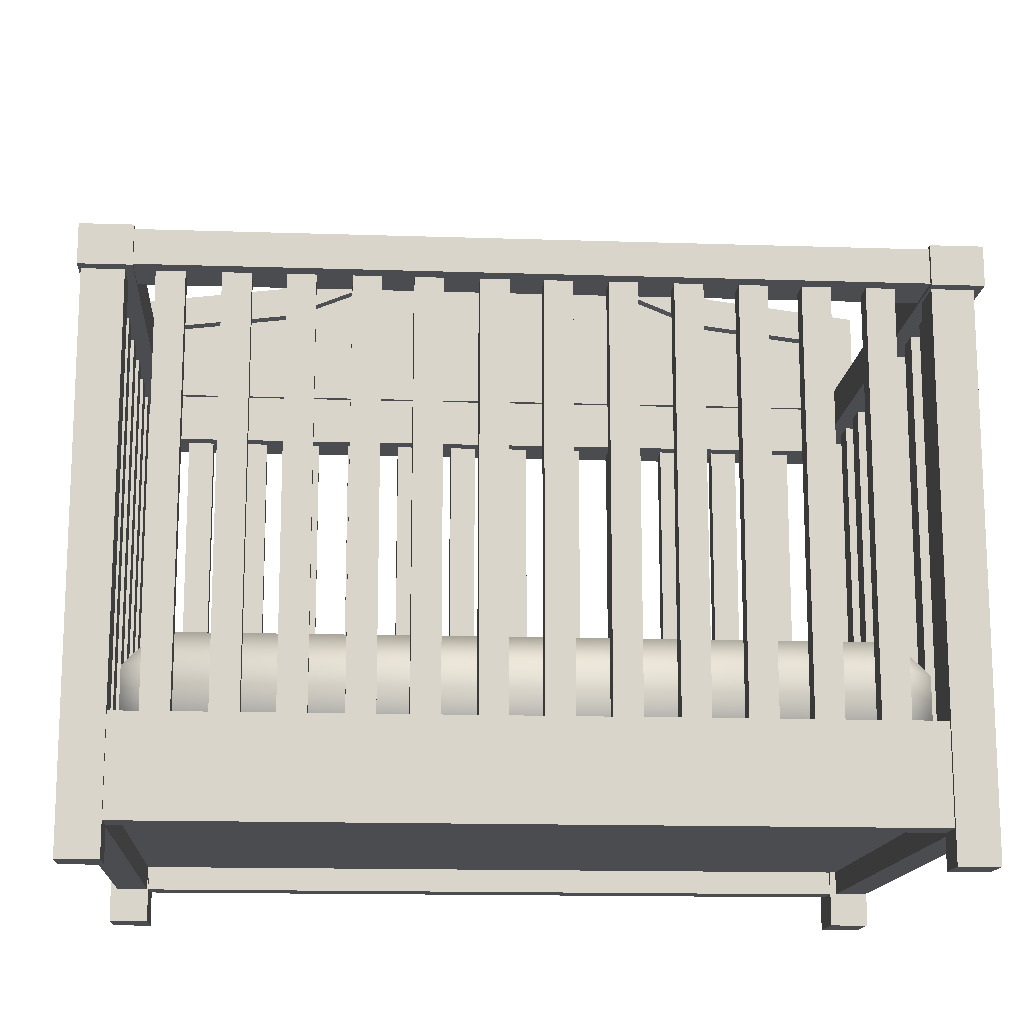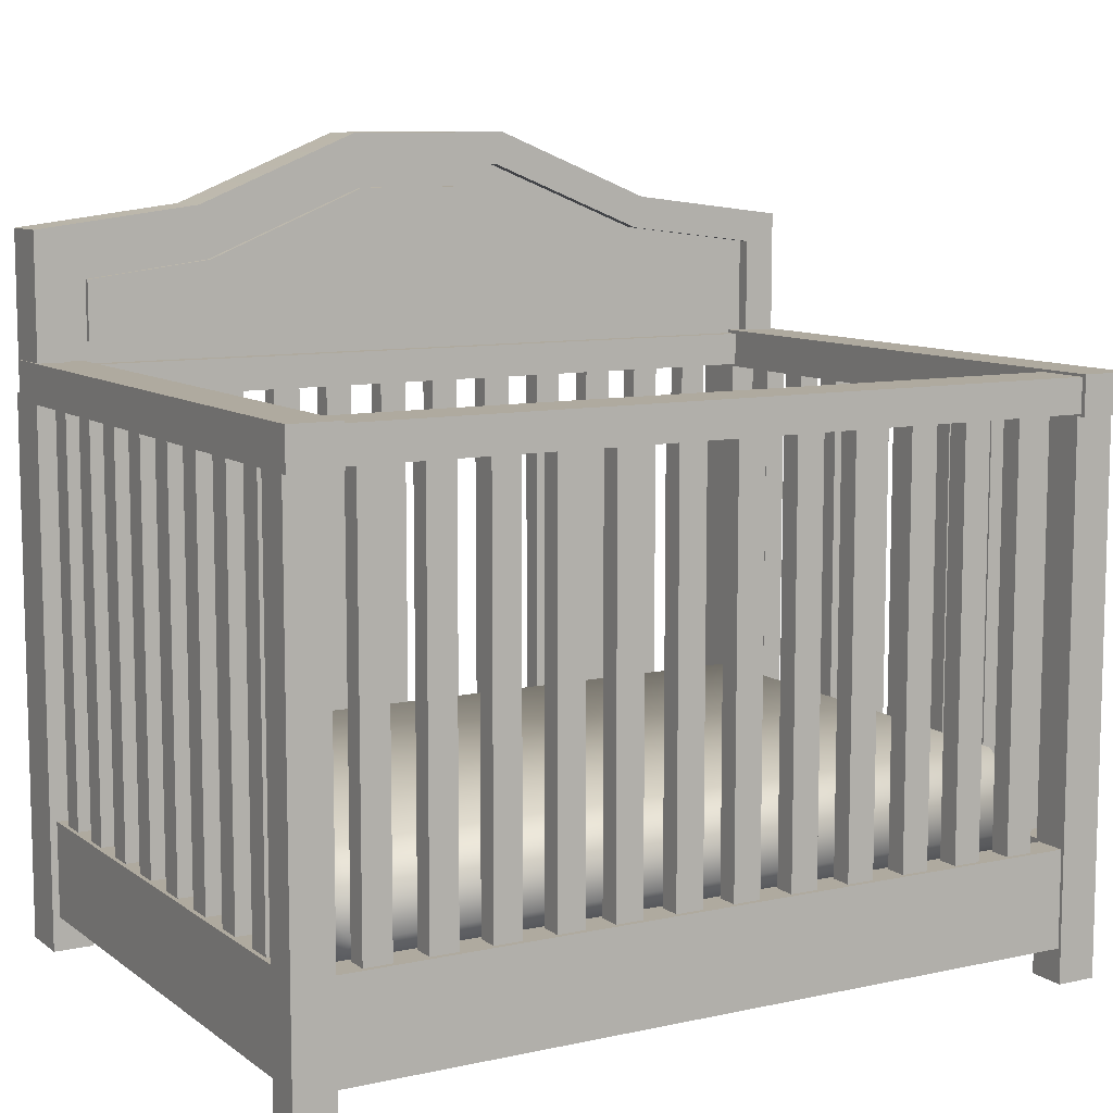
<metadata>
{"format":"obj","ext":"obj","renderer":"f3d","projection":"perspective","resolution":1024,"background":"white","views":[{"elev":-14.7,"azim":-4.1,"up":"+Y"},{"elev":9.4,"azim":-29.8,"up":"+Y"}]}
</metadata>
<code>
o children_bed.019
v 2.788 -2.081 -1.779
v 2.788 -2.081 2.146
v 2.788 -1.666 -1.779
v 2.788 -1.666 2.146
v -2.759 -2.081 -1.779
v -2.759 -2.081 2.146
v -2.759 -1.666 -1.779
v -2.759 -1.666 2.146
v -2.7 -2.503 2.357
v -2.989 -2.503 2.357
v -2.7 1.428 2.357
v -2.989 1.428 2.357
v -2.7 -2.503 2.077
v -2.989 -2.503 2.077
v -2.7 1.428 2.077
v -2.989 1.428 2.077
v 2.992 -2.503 2.357
v 2.703 -2.503 2.357
v 2.992 1.428 2.357
v 2.703 1.428 2.357
v 2.992 -2.503 2.077
v 2.703 -2.503 2.077
v 2.992 1.428 2.077
v 2.703 1.428 2.077
v 3.018 1.402 2.415
v -2.994 1.402 2.415
v 3.018 1.646 2.415
v -2.994 1.646 2.415
v 3.018 1.402 2.02
v -2.994 1.402 2.02
v 3.018 1.646 2.02
v -2.994 1.646 2.02
v 2.786 -2.256 2.333
v -2.81 -2.256 2.333
v 2.786 -1.561 2.333
v -2.81 -1.561 2.333
v 2.786 -2.256 2.102
v -2.81 -2.256 2.102
v 2.786 -1.561 2.102
v -2.81 -1.561 2.102
v -2.305 -1.578 2.296
v -2.503 -1.578 2.296
v -2.305 1.419 2.296
v -2.503 1.419 2.296
v -2.305 -1.578 2.139
v -2.503 -1.578 2.139
v -2.305 1.419 2.139
v -2.503 1.419 2.139
v -1.867 -1.578 2.296
v -2.065 -1.578 2.296
v -1.867 1.419 2.296
v -2.065 1.419 2.296
v -1.867 -1.578 2.139
v -2.065 -1.578 2.139
v -1.867 1.419 2.139
v -2.065 1.419 2.139
v -1.438 -1.578 2.296
v -1.636 -1.578 2.296
v -1.438 1.419 2.296
v -1.636 1.419 2.296
v -1.438 -1.578 2.139
v -1.636 -1.578 2.139
v -1.438 1.419 2.139
v -1.636 1.419 2.139
v -0.9999 -1.578 2.296
v -1.198 -1.578 2.296
v -0.9999 1.419 2.296
v -1.198 1.419 2.296
v -0.9999 -1.578 2.139
v -1.198 -1.578 2.139
v -0.9999 1.419 2.139
v -1.198 1.419 2.139
v -0.5875 -1.578 2.296
v -0.7855 -1.578 2.296
v -0.5875 1.419 2.296
v -0.7855 1.419 2.296
v -0.5875 -1.578 2.139
v -0.7855 -1.578 2.139
v -0.5875 1.419 2.139
v -0.7855 1.419 2.139
v -0.1494 -1.578 2.296
v -0.3474 -1.578 2.296
v -0.1494 1.419 2.296
v -0.3474 1.419 2.296
v -0.1494 -1.578 2.139
v -0.3474 -1.578 2.139
v -0.1494 1.419 2.139
v -0.3474 1.419 2.139
v 0.2793 -1.578 2.296
v 0.08129 -1.578 2.296
v 0.2793 1.419 2.296
v 0.08129 1.419 2.296
v 0.2793 -1.578 2.139
v 0.08129 -1.578 2.139
v 0.2793 1.419 2.139
v 0.08129 1.419 2.139
v 0.7175 -1.578 2.296
v 0.5195 -1.578 2.296
v 0.7175 1.419 2.296
v 0.5195 1.419 2.296
v 0.7175 -1.578 2.139
v 0.5195 -1.578 2.139
v 0.7175 1.419 2.139
v 0.5195 1.419 2.139
v 1.16 -1.578 2.296
v 0.9618 -1.578 2.296
v 1.16 1.419 2.296
v 0.9618 1.419 2.296
v 1.16 -1.578 2.139
v 0.9618 -1.578 2.139
v 1.16 1.419 2.139
v 0.9618 1.419 2.139
v 1.598 -1.578 2.296
v 1.4 -1.578 2.296
v 1.598 1.419 2.296
v 1.4 1.419 2.296
v 1.598 -1.578 2.139
v 1.4 -1.578 2.139
v 1.598 1.419 2.139
v 1.4 1.419 2.139
v 2.027 -1.578 2.296
v 1.829 -1.578 2.296
v 2.027 1.419 2.296
v 1.829 1.419 2.296
v 2.027 -1.578 2.139
v 1.829 -1.578 2.139
v 2.027 1.419 2.139
v 1.829 1.419 2.139
v 2.465 -1.578 2.296
v 2.267 -1.578 2.296
v 2.465 1.419 2.296
v 2.267 1.419 2.296
v 2.465 -1.578 2.139
v 2.267 -1.578 2.139
v 2.465 1.419 2.139
v 2.267 1.419 2.139
v -2.7 -2.503 -1.73
v -2.989 -2.503 -1.73
v -2.7 1.428 -1.73
v -2.989 1.428 -1.73
v -2.7 -2.503 -2.131
v -2.989 -2.503 -2.131
v -2.7 1.428 -2.131
v -2.989 1.428 -2.131
v 2.992 -2.503 -1.73
v 2.703 -2.503 -1.73
v 2.992 1.428 -1.73
v 2.703 1.428 -1.73
v 2.992 -2.503 -2.131
v 2.703 -2.503 -2.131
v 2.992 1.428 -2.131
v 2.703 1.428 -2.131
v 2.781 1.639 -1.672
v -2.757 1.639 -1.672
v 2.781 2.357 -1.672
v -2.757 2.357 -1.672
v 3.018 1.402 -2.067
v -2.994 1.402 -2.067
v 3.018 2.567 -2.067
v -2.994 2.567 -2.067
v -1.731 2.485 -1.672
v -0.5426 2.97 -1.672
v 0.5667 2.97 -1.672
v 1.755 2.485 -1.672
v -1.792 2.717 -2.067
v -0.5892 3.207 -2.067
v 0.6133 3.207 -2.067
v 1.816 2.717 -2.067
v 3.018 2.567 -1.672
v 3.018 1.402 -1.672
v -2.994 1.402 -1.672
v -2.994 2.567 -1.672
v 1.816 2.717 -1.672
v -1.792 2.717 -1.672
v -0.5892 3.207 -1.672
v 0.6133 3.207 -1.672
v 2.625 2.219 -1.77
v 2.625 1.795 -1.77
v -2.6 1.795 -1.77
v -2.6 2.219 -1.77
v 1.715 2.332 -1.77
v -1.691 2.332 -1.77
v -0.512 2.814 -1.77
v 0.5361 2.814 -1.77
v 2.781 2.357 -1.77
v 2.781 1.639 -1.77
v -2.757 1.639 -1.77
v -2.757 2.357 -1.77
v 1.755 2.485 -1.77
v -1.731 2.485 -1.77
v -0.5426 2.97 -1.77
v 0.5667 2.97 -1.77
v 2.625 2.219 -1.73
v 2.625 1.795 -1.73
v -2.6 1.795 -1.73
v -2.6 2.219 -1.73
v 1.715 2.332 -1.73
v -1.691 2.332 -1.73
v -0.512 2.814 -1.73
v 0.5361 2.814 -1.73
v 2.786 -2.256 -1.754
v -2.81 -2.256 -1.754
v 2.786 -1.561 -1.754
v -2.81 -1.561 -1.754
v 2.786 -2.256 -1.985
v -2.81 -2.256 -1.985
v 2.786 -1.561 -1.985
v -2.81 -1.561 -1.985
v -2.305 -1.578 -1.791
v -2.503 -1.578 -1.791
v -2.305 1.419 -1.791
v -2.503 1.419 -1.791
v -2.305 -1.578 -1.948
v -2.503 -1.578 -1.948
v -2.305 1.419 -1.948
v -2.503 1.419 -1.948
v -1.867 -1.578 -1.791
v -2.065 -1.578 -1.791
v -1.867 1.419 -1.791
v -2.065 1.419 -1.791
v -1.867 -1.578 -1.948
v -2.065 -1.578 -1.948
v -1.867 1.419 -1.948
v -2.065 1.419 -1.948
v -1.438 -1.578 -1.791
v -1.636 -1.578 -1.791
v -1.438 1.419 -1.791
v -1.636 1.419 -1.791
v -1.438 -1.578 -1.948
v -1.636 -1.578 -1.948
v -1.438 1.419 -1.948
v -1.636 1.419 -1.948
v -0.9999 -1.578 -1.791
v -1.198 -1.578 -1.791
v -0.9999 1.419 -1.791
v -1.198 1.419 -1.791
v -0.9999 -1.578 -1.948
v -1.198 -1.578 -1.948
v -0.9999 1.419 -1.948
v -1.198 1.419 -1.948
v -0.5875 -1.578 -1.791
v -0.7855 -1.578 -1.791
v -0.5875 1.419 -1.791
v -0.7855 1.419 -1.791
v -0.5875 -1.578 -1.948
v -0.7855 -1.578 -1.948
v -0.5875 1.419 -1.948
v -0.7855 1.419 -1.948
v -0.1494 -1.578 -1.791
v -0.3474 -1.578 -1.791
v -0.1494 1.419 -1.791
v -0.3474 1.419 -1.791
v -0.1494 -1.578 -1.948
v -0.3474 -1.578 -1.948
v -0.1494 1.419 -1.948
v -0.3474 1.419 -1.948
v 0.2793 -1.578 -1.791
v 0.08129 -1.578 -1.791
v 0.2793 1.419 -1.791
v 0.08129 1.419 -1.791
v 0.2793 -1.578 -1.948
v 0.08129 -1.578 -1.948
v 0.2793 1.419 -1.948
v 0.08129 1.419 -1.948
v 0.7175 -1.578 -1.791
v 0.5195 -1.578 -1.791
v 0.7175 1.419 -1.791
v 0.5195 1.419 -1.791
v 0.7175 -1.578 -1.948
v 0.5195 -1.578 -1.948
v 0.7175 1.419 -1.948
v 0.5195 1.419 -1.948
v 1.16 -1.578 -1.791
v 0.9618 -1.578 -1.791
v 1.16 1.419 -1.791
v 0.9618 1.419 -1.791
v 1.16 -1.578 -1.948
v 0.9618 -1.578 -1.948
v 1.16 1.419 -1.948
v 0.9618 1.419 -1.948
v 1.598 -1.578 -1.791
v 1.4 -1.578 -1.791
v 1.598 1.419 -1.791
v 1.4 1.419 -1.791
v 1.598 -1.578 -1.948
v 1.4 -1.578 -1.948
v 1.598 1.419 -1.948
v 1.4 1.419 -1.948
v 2.027 -1.578 -1.791
v 1.829 -1.578 -1.791
v 2.027 1.419 -1.791
v 1.829 1.419 -1.791
v 2.027 -1.578 -1.948
v 1.829 -1.578 -1.948
v 2.027 1.419 -1.948
v 1.829 1.419 -1.948
v 2.465 -1.578 -1.791
v 2.267 -1.578 -1.791
v 2.465 1.419 -1.791
v 2.267 1.419 -1.791
v 2.465 -1.578 -1.948
v 2.267 -1.578 -1.948
v 2.465 1.419 -1.948
v 2.267 1.419 -1.948
v 3.047 1.383 2.447
v 2.684 1.383 2.447
v 3.047 1.664 2.447
v 2.684 1.664 2.447
v 3.047 1.383 -2.01
v 2.684 1.383 -2.01
v 3.047 1.664 -2.01
v 2.684 1.664 -2.01
v -2.643 1.383 2.447
v -3.006 1.383 2.447
v -2.643 1.664 2.447
v -3.006 1.664 2.447
v -2.643 1.383 -2.01
v -3.006 1.383 -2.01
v -2.643 1.664 -2.01
v -3.006 1.664 -2.01
v -2.749 -1.578 1.626
v -2.749 -1.578 1.824
v -2.749 1.419 1.626
v -2.749 1.419 1.824
v -2.906 -1.578 1.626
v -2.906 -1.578 1.824
v -2.906 1.419 1.626
v -2.906 1.419 1.824
v -2.707 -2.256 -1.779
v -2.707 -2.256 2.146
v -2.707 -1.561 -1.779
v -2.707 -1.561 2.146
v -2.938 -2.256 -1.779
v -2.938 -2.256 2.146
v -2.938 -1.561 -1.779
v -2.938 -1.561 2.146
v -2.749 -1.578 1.168
v -2.749 -1.578 1.366
v -2.749 1.419 1.168
v -2.749 1.419 1.366
v -2.906 -1.578 1.168
v -2.906 -1.578 1.366
v -2.906 1.419 1.168
v -2.906 1.419 1.366
v -2.749 -1.578 0.7044
v -2.749 -1.578 0.9024
v -2.749 1.419 0.7044
v -2.749 1.419 0.9024
v -2.906 -1.578 0.7044
v -2.906 -1.578 0.9024
v -2.906 1.419 0.7044
v -2.906 1.419 0.9024
v -2.749 -1.578 0.2469
v -2.749 -1.578 0.4449
v -2.749 1.419 0.2469
v -2.749 1.419 0.4449
v -2.906 -1.578 0.2469
v -2.906 -1.578 0.4449
v -2.906 1.419 0.2469
v -2.906 1.419 0.4449
v -2.749 -1.578 -0.2137
v -2.749 -1.578 -0.01575
v -2.749 1.419 -0.2137
v -2.749 1.419 -0.01575
v -2.906 -1.578 -0.2137
v -2.906 -1.578 -0.01575
v -2.906 1.419 -0.2137
v -2.906 1.419 -0.01575
v -2.749 -1.578 -0.6712
v -2.749 -1.578 -0.4732
v -2.749 1.419 -0.6712
v -2.749 1.419 -0.4732
v -2.906 -1.578 -0.6712
v -2.906 -1.578 -0.4732
v -2.906 1.419 -0.6712
v -2.906 1.419 -0.4732
v -2.749 -1.578 -1.126
v -2.749 -1.578 -0.9278
v -2.749 1.419 -1.126
v -2.749 1.419 -0.9278
v -2.906 -1.578 -1.126
v -2.906 -1.578 -0.9278
v -2.906 1.419 -1.126
v -2.906 1.419 -0.9278
v -2.749 -1.578 -1.583
v -2.749 -1.578 -1.385
v -2.749 1.419 -1.583
v -2.749 1.419 -1.385
v -2.906 -1.578 -1.583
v -2.906 -1.578 -1.385
v -2.906 1.419 -1.583
v -2.906 1.419 -1.385
v 2.949 -1.578 1.626
v 2.949 -1.578 1.824
v 2.949 1.419 1.626
v 2.949 1.419 1.824
v 2.791 -1.578 1.626
v 2.791 -1.578 1.824
v 2.791 1.419 1.626
v 2.791 1.419 1.824
v 2.949 -1.578 1.168
v 2.949 -1.578 1.366
v 2.949 1.419 1.168
v 2.949 1.419 1.366
v 2.791 -1.578 1.168
v 2.791 -1.578 1.366
v 2.791 1.419 1.168
v 2.791 1.419 1.366
v 2.949 -1.578 0.7044
v 2.949 -1.578 0.9024
v 2.949 1.419 0.7044
v 2.949 1.419 0.9024
v 2.791 -1.578 0.7044
v 2.791 -1.578 0.9024
v 2.791 1.419 0.7044
v 2.791 1.419 0.9024
v 2.949 -1.578 0.2469
v 2.949 -1.578 0.4449
v 2.949 1.419 0.2469
v 2.949 1.419 0.4449
v 2.791 -1.578 0.2469
v 2.791 -1.578 0.4449
v 2.791 1.419 0.2469
v 2.791 1.419 0.4449
v 2.949 -1.578 -0.2137
v 2.949 -1.578 -0.01575
v 2.949 1.419 -0.2137
v 2.949 1.419 -0.01575
v 2.791 -1.578 -0.2137
v 2.791 -1.578 -0.01575
v 2.791 1.419 -0.2137
v 2.791 1.419 -0.01575
v 2.949 -1.578 -0.6712
v 2.949 -1.578 -0.4732
v 2.949 1.419 -0.6712
v 2.949 1.419 -0.4732
v 2.791 -1.578 -0.6712
v 2.791 -1.578 -0.4732
v 2.791 1.419 -0.6712
v 2.791 1.419 -0.4732
v 2.949 -1.578 -1.126
v 2.949 -1.578 -0.9278
v 2.949 1.419 -1.126
v 2.949 1.419 -0.9278
v 2.791 -1.578 -1.126
v 2.791 -1.578 -0.9278
v 2.791 1.419 -1.126
v 2.791 1.419 -0.9278
v 2.949 -1.578 -1.583
v 2.949 -1.578 -1.385
v 2.949 1.419 -1.583
v 2.949 1.419 -1.385
v 2.791 -1.578 -1.583
v 2.791 -1.578 -1.385
v 2.791 1.419 -1.583
v 2.791 1.419 -1.385
v 2.979 -2.256 -1.779
v 2.979 -2.256 2.146
v 2.979 -1.561 -1.779
v 2.979 -1.561 2.146
v 2.747 -2.256 -1.779
v 2.747 -2.256 2.146
v 2.747 -1.561 -1.779
v 2.747 -1.561 2.146
v -2.443 -1.715 1.798
v -2.443 -1.487 2.026
v -2.671 -1.487 1.798
v -2.443 -1.167 2.026
v -2.443 -0.939 1.798
v -2.671 -1.167 1.798
v -2.443 -1.715 -1.471
v -2.671 -1.487 -1.471
v -2.443 -1.487 -1.699
v -2.443 -0.939 -1.471
v -2.443 -1.167 -1.699
v -2.671 -1.167 -1.471
v 2.493 -1.715 1.798
v 2.721 -1.487 1.798
v 2.493 -1.487 2.026
v 2.493 -0.939 1.798
v 2.493 -1.167 2.026
v 2.721 -1.167 1.798
v 2.493 -1.715 -1.471
v 2.493 -1.487 -1.699
v 2.721 -1.487 -1.471
v 2.493 -0.939 -1.471
v 2.721 -1.167 -1.471
v 2.493 -1.167 -1.699
f 6 5 1 2
f 5 7 3 1
f 7 8 4 3
f 8 6 2 4
f 2 1 3 4
f 6 8 7 5
f 14 13 9 10
f 13 15 11 9
f 15 16 12 11
f 16 14 10 12
f 10 9 11 12
f 14 16 15 13
f 22 21 17 18
f 21 23 19 17
f 23 24 20 19
f 24 22 18 20
f 18 17 19 20
f 22 24 23 21
f 30 29 25 26
f 29 31 27 25
f 31 32 28 27
f 32 30 26 28
f 26 25 27 28
f 30 32 31 29
f 38 37 33 34
f 37 39 35 33
f 39 40 36 35
f 40 38 34 36
f 34 33 35 36
f 38 40 39 37
f 46 45 41 42
f 45 47 43 41
f 47 48 44 43
f 48 46 42 44
f 42 41 43 44
f 46 48 47 45
f 54 53 49 50
f 53 55 51 49
f 55 56 52 51
f 56 54 50 52
f 50 49 51 52
f 54 56 55 53
f 62 61 57 58
f 61 63 59 57
f 63 64 60 59
f 64 62 58 60
f 58 57 59 60
f 62 64 63 61
f 70 69 65 66
f 69 71 67 65
f 71 72 68 67
f 72 70 66 68
f 66 65 67 68
f 70 72 71 69
f 78 77 73 74
f 77 79 75 73
f 79 80 76 75
f 80 78 74 76
f 74 73 75 76
f 78 80 79 77
f 86 85 81 82
f 85 87 83 81
f 87 88 84 83
f 88 86 82 84
f 82 81 83 84
f 86 88 87 85
f 94 93 89 90
f 93 95 91 89
f 95 96 92 91
f 96 94 90 92
f 90 89 91 92
f 94 96 95 93
f 102 101 97 98
f 101 103 99 97
f 103 104 100 99
f 104 102 98 100
f 98 97 99 100
f 102 104 103 101
f 110 109 105 106
f 109 111 107 105
f 111 112 108 107
f 112 110 106 108
f 106 105 107 108
f 110 112 111 109
f 118 117 113 114
f 117 119 115 113
f 119 120 116 115
f 120 118 114 116
f 114 113 115 116
f 118 120 119 117
f 126 125 121 122
f 125 127 123 121
f 127 128 124 123
f 128 126 122 124
f 122 121 123 124
f 126 128 127 125
f 134 133 129 130
f 133 135 131 129
f 135 136 132 131
f 136 134 130 132
f 130 129 131 132
f 134 136 135 133
f 142 141 137 138
f 141 143 139 137
f 143 144 140 139
f 144 142 138 140
f 138 137 139 140
f 142 144 143 141
f 150 149 145 146
f 149 151 147 145
f 151 152 148 147
f 152 150 146 148
f 146 145 147 148
f 150 152 151 149
f 158 157 170 171
f 157 159 169 170
f 165 160 172 174
f 160 158 171 172
f 155 164 189 185
f 158 160 165 166 167 168 159 157
f 159 168 173 169
f 168 167 176 173
f 167 166 175 176
f 166 165 174 175
f 155 153 170 169
f 154 156 172 171
f 153 154 171 170
f 164 155 169 173
f 156 161 174 172
f 161 162 175 174
f 162 163 176 175
f 163 164 173 176
f 181 184 200 197
f 156 154 187 188
f 163 162 191 192
f 161 156 188 190
f 154 153 186 187
f 153 155 185 186
f 164 163 192 189
f 162 161 190 191
f 177 178 186 185
f 179 180 188 187
f 178 179 187 186
f 181 177 185 189
f 180 182 190 188
f 182 183 191 190
f 183 184 192 191
f 184 181 189 192
f 195 194 193 197 200 199 198 196
f 183 182 198 199
f 177 181 197 193
f 180 179 195 196
f 184 183 199 200
f 182 180 196 198
f 179 178 194 195
f 178 177 193 194
f 206 205 201 202
f 205 207 203 201
f 207 208 204 203
f 208 206 202 204
f 202 201 203 204
f 206 208 207 205
f 214 213 209 210
f 213 215 211 209
f 215 216 212 211
f 216 214 210 212
f 210 209 211 212
f 214 216 215 213
f 222 221 217 218
f 221 223 219 217
f 223 224 220 219
f 224 222 218 220
f 218 217 219 220
f 222 224 223 221
f 230 229 225 226
f 229 231 227 225
f 231 232 228 227
f 232 230 226 228
f 226 225 227 228
f 230 232 231 229
f 238 237 233 234
f 237 239 235 233
f 239 240 236 235
f 240 238 234 236
f 234 233 235 236
f 238 240 239 237
f 246 245 241 242
f 245 247 243 241
f 247 248 244 243
f 248 246 242 244
f 242 241 243 244
f 246 248 247 245
f 254 253 249 250
f 253 255 251 249
f 255 256 252 251
f 256 254 250 252
f 250 249 251 252
f 254 256 255 253
f 262 261 257 258
f 261 263 259 257
f 263 264 260 259
f 264 262 258 260
f 258 257 259 260
f 262 264 263 261
f 270 269 265 266
f 269 271 267 265
f 271 272 268 267
f 272 270 266 268
f 266 265 267 268
f 270 272 271 269
f 278 277 273 274
f 277 279 275 273
f 279 280 276 275
f 280 278 274 276
f 274 273 275 276
f 278 280 279 277
f 286 285 281 282
f 285 287 283 281
f 287 288 284 283
f 288 286 282 284
f 282 281 283 284
f 286 288 287 285
f 294 293 289 290
f 293 295 291 289
f 295 296 292 291
f 296 294 290 292
f 290 289 291 292
f 294 296 295 293
f 302 301 297 298
f 301 303 299 297
f 303 304 300 299
f 304 302 298 300
f 298 297 299 300
f 302 304 303 301
f 310 309 305 306
f 309 311 307 305
f 311 312 308 307
f 312 310 306 308
f 306 305 307 308
f 310 312 311 309
f 318 317 313 314
f 317 319 315 313
f 319 320 316 315
f 320 318 314 316
f 314 313 315 316
f 318 320 319 317
f 326 325 321 322
f 325 327 323 321
f 327 328 324 323
f 328 326 322 324
f 322 321 323 324
f 326 328 327 325
f 334 333 329 330
f 333 335 331 329
f 335 336 332 331
f 336 334 330 332
f 330 329 331 332
f 334 336 335 333
f 342 341 337 338
f 341 343 339 337
f 343 344 340 339
f 344 342 338 340
f 338 337 339 340
f 342 344 343 341
f 350 349 345 346
f 349 351 347 345
f 351 352 348 347
f 352 350 346 348
f 346 345 347 348
f 350 352 351 349
f 358 357 353 354
f 357 359 355 353
f 359 360 356 355
f 360 358 354 356
f 354 353 355 356
f 358 360 359 357
f 366 365 361 362
f 365 367 363 361
f 367 368 364 363
f 368 366 362 364
f 362 361 363 364
f 366 368 367 365
f 374 373 369 370
f 373 375 371 369
f 375 376 372 371
f 376 374 370 372
f 370 369 371 372
f 374 376 375 373
f 382 381 377 378
f 381 383 379 377
f 383 384 380 379
f 384 382 378 380
f 378 377 379 380
f 382 384 383 381
f 390 389 385 386
f 389 391 387 385
f 391 392 388 387
f 392 390 386 388
f 386 385 387 388
f 390 392 391 389
f 398 397 393 394
f 397 399 395 393
f 399 400 396 395
f 400 398 394 396
f 394 393 395 396
f 398 400 399 397
f 406 405 401 402
f 405 407 403 401
f 407 408 404 403
f 408 406 402 404
f 402 401 403 404
f 406 408 407 405
f 414 413 409 410
f 413 415 411 409
f 415 416 412 411
f 416 414 410 412
f 410 409 411 412
f 414 416 415 413
f 422 421 417 418
f 421 423 419 417
f 423 424 420 419
f 424 422 418 420
f 418 417 419 420
f 422 424 423 421
f 430 429 425 426
f 429 431 427 425
f 431 432 428 427
f 432 430 426 428
f 426 425 427 428
f 430 432 431 429
f 438 437 433 434
f 437 439 435 433
f 439 440 436 435
f 440 438 434 436
f 434 433 435 436
f 438 440 439 437
f 446 445 441 442
f 445 447 443 441
f 447 448 444 443
f 448 446 442 444
f 442 441 443 444
f 446 448 447 445
f 454 453 449 450
f 453 455 451 449
f 455 456 452 451
f 456 454 450 452
f 450 449 451 452
f 454 456 455 453
f 462 461 457 458
f 461 463 459 457
f 463 464 460 459
f 464 462 458 460
f 458 457 459 460
f 462 464 463 461
f 479 481 468 466
f 485 487 482 478
f 486 474 469 480
f 467 470 476 472
f 473 475 488 484
f 465 466 467
f 468 469 470
f 471 472 473
f 474 475 476
f 477 478 479
f 480 481 482
f 483 484 485
f 486 487 488
f 471 465 467 472
f 466 468 470 467
f 469 474 476 470
f 475 473 472 476
f 483 471 473 484
f 474 486 488 475
f 487 485 484 488
f 477 483 485 478
f 486 480 482 487
f 481 479 478 482
f 465 477 479 466
f 480 469 468 481
f 471 483 477 465

</code>
